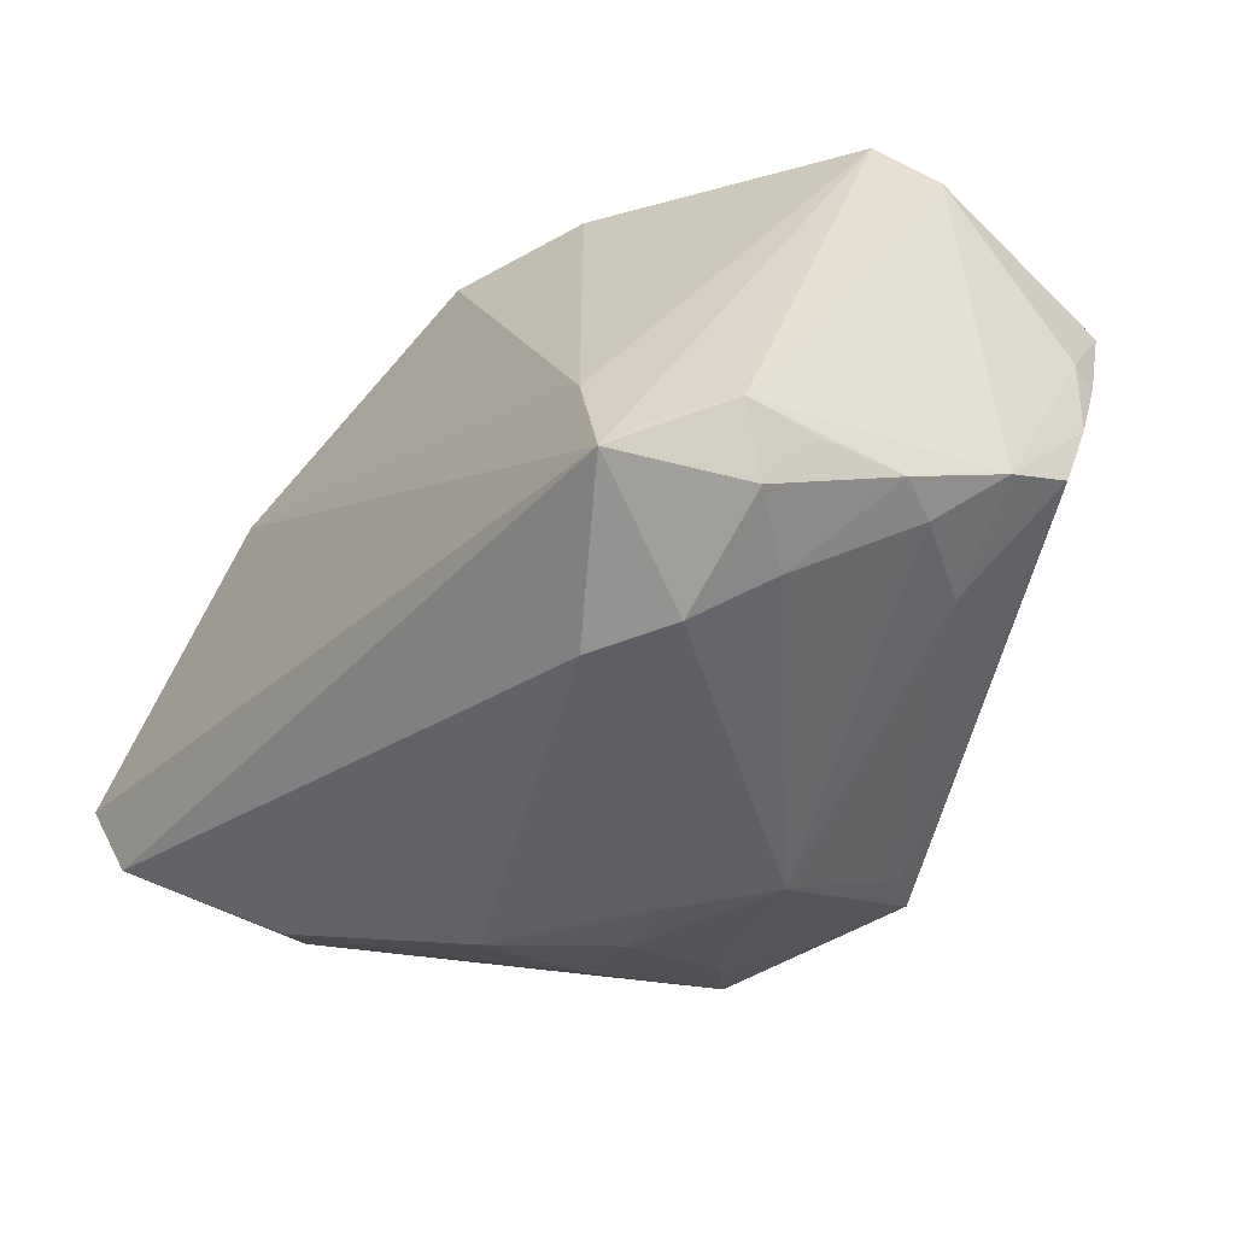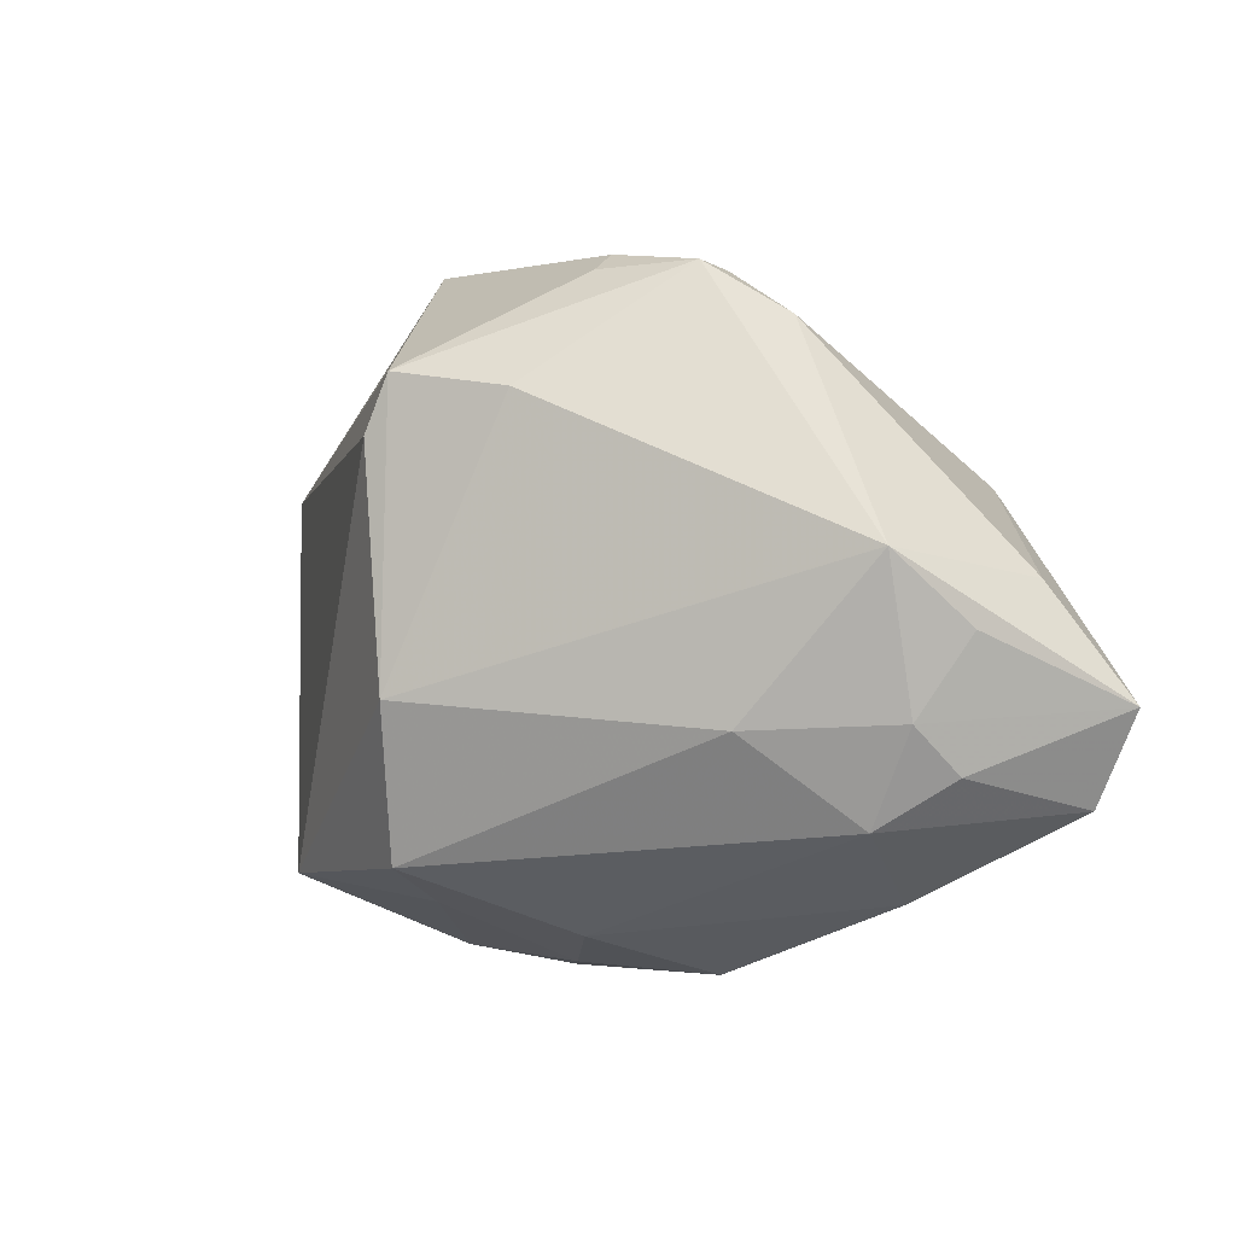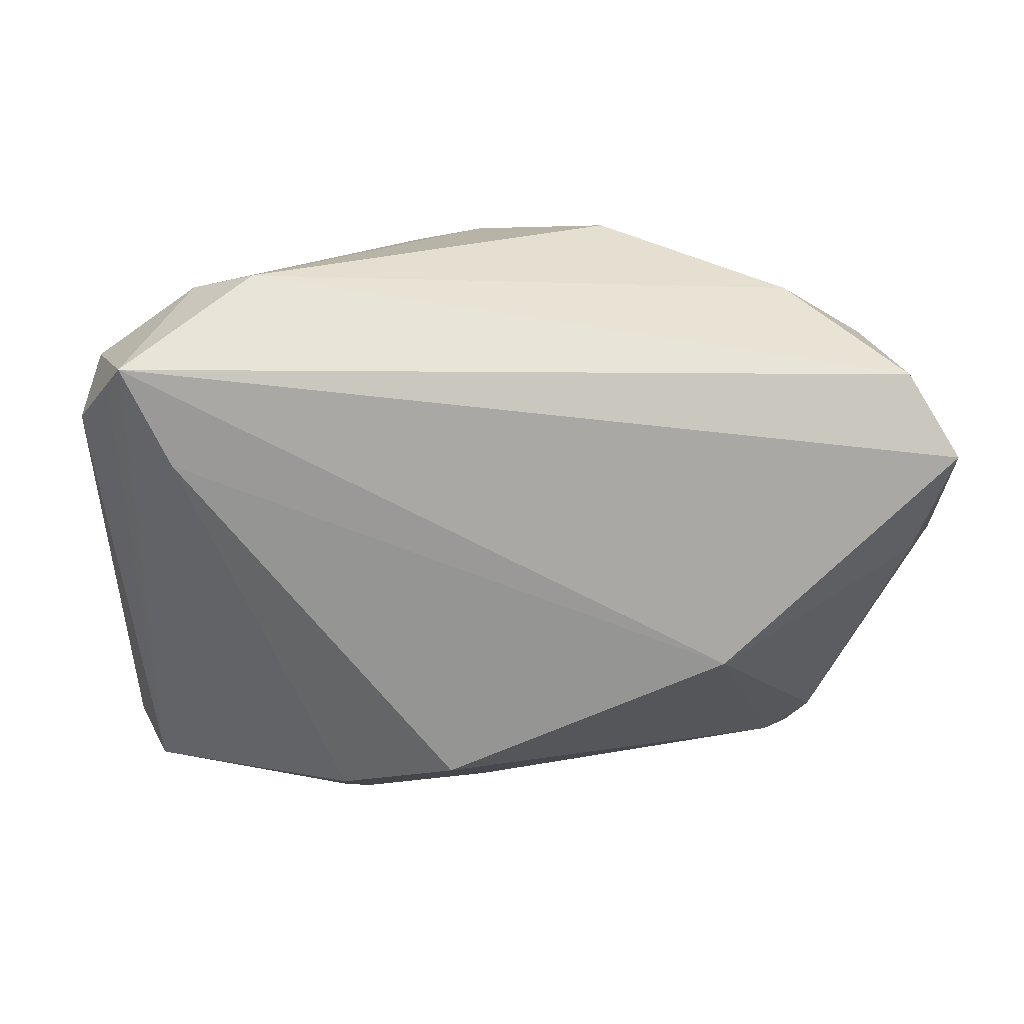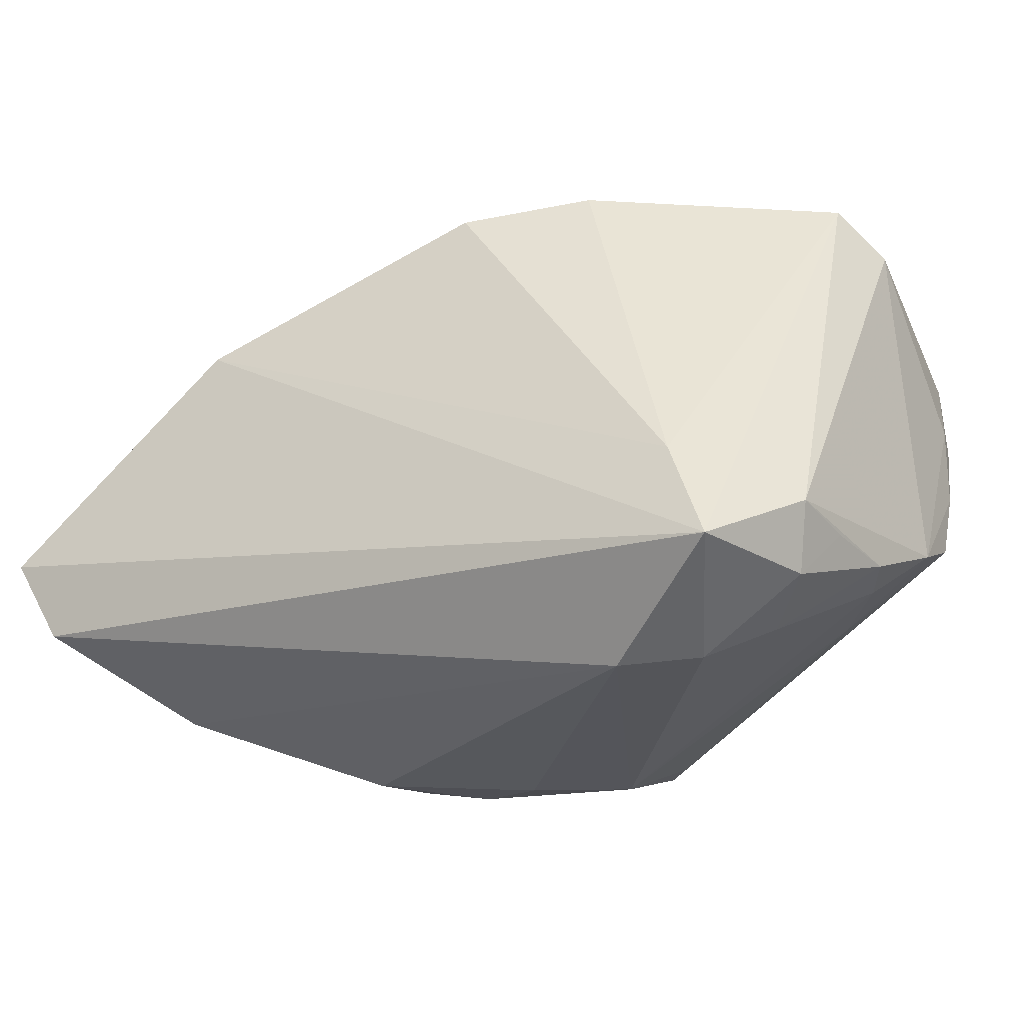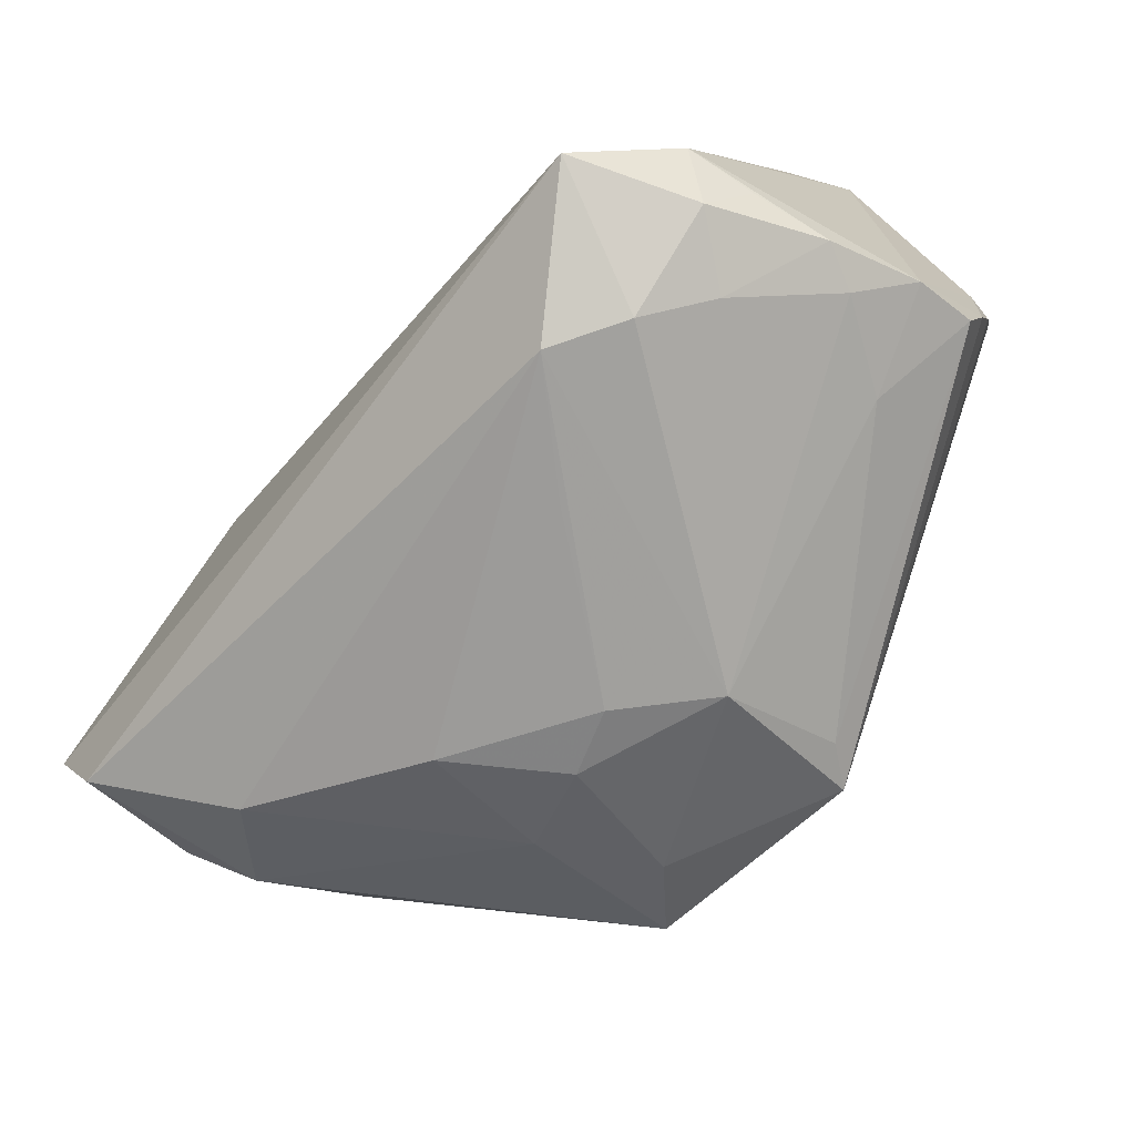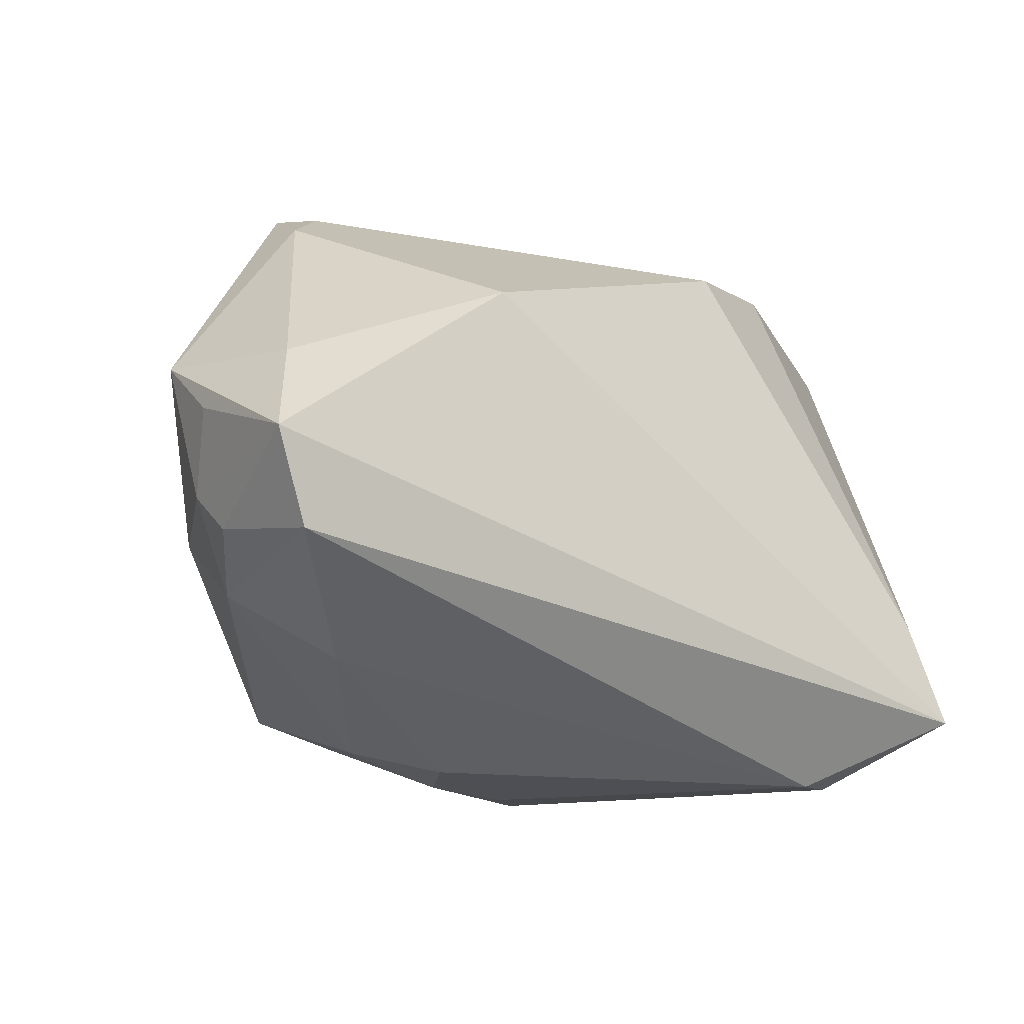
<metadata>
{"format":"obj","ext":"obj","renderer":"f3d","projection":"perspective","resolution":1024,"background":"white","views":[{"elev":-42.0,"azim":-126.7,"up":"+Y"},{"elev":-1.8,"azim":71.7,"up":"+Y"},{"elev":-76.5,"azim":5.5,"up":"+Z"},{"elev":-27.9,"azim":-150.1,"up":"+Y"},{"elev":-69.9,"azim":-127.8,"up":"+Y"},{"elev":-18.4,"azim":145.4,"up":"+Y"}]}
</metadata>
<code>
v 0.03013 0.03534 0.01322
v 0.03768 0.03567 0.004851
v 0.01769 -0.03642 -0.004791
v 0.05645 -0.00815 -0.03279
v 0.02836 -0.007451 0.03451
v 0.01568 -0.02814 0.02542
v -0.05124 0.02506 0.003964
v -0.02507 -0.03642 -0.02325
v 0.05372 -0.0148 -0.01544
v 0.02777 0.03736 0.01062
v 0.0005712 0.03854 0.02095
v -0.03624 -0.01581 -0.03164
v -0.04817 -0.02113 -0.02198
v -0.03313 -0.03499 -0.01761
v 0.03991 0.03039 -0.004261
v -0.04555 -0.02794 -0.0182
v -0.003412 -0.02617 0.03606
v 0.02714 0.01482 -0.03212
v -0.04955 0.01731 0.02658
v -0.05168 -0.002944 0.01937
v 0.03544 0.02277 0.02346
v 0.05688 -0.0009243 -0.01551
v 0.05161 0.004197 -0.02507
v 0.02325 -0.02413 0.03203
v -0.04693 -0.0226 0.0008669
v -0.03938 -0.03039 -0.01108
v -0.02471 0.0396 0.005564
v -0.007441 -0.02699 0.03134
v 0.057 0.006704 -0.006509
v -0.01318 -0.03642 -0.01151
v 0.02767 0.02471 0.03362
v -0.04882 -0.022 -0.01372
v -0.00686 -0.0347 0.01592
v -0.004957 0.03881 0.002694
v -0.03964 -0.02172 0.0109
v 0.05453 -0.009731 -0.01005
v -0.04076 -0.02805 -0.03279
v -0.05181 0.006918 0.01968
v 0.0259 0.01843 0.03561
v -0.04781 0.02958 -0.002549
v -0.007456 0.02684 -0.0277
v -0.04987 -0.02211 -0.004296
v 0.03436 0.03516 0.0004939
v -0.02004 0.03522 -0.00766
v -0.04332 -0.02386 -0.02839
v 0.04913 -0.02009 -0.00806
v -0.05178 -0.01618 0.007647
v -0.0514 -0.01177 0.016
v 0.05163 -0.01819 -0.03048
v -0.02156 0.0295 -0.02093
v 0.03917 -0.02777 -0.01618
v 0.04778 -0.01039 0.005355
v 0.02083 -0.03163 0.01123
v 0.01007 -0.03526 0.008631
v -0.05115 0.005638 0.02256
v 0.001974 -0.0364 0.006126
f 31 11 19
f 17 24 5
f 12 37 40
f 41 18 12
f 12 18 37
f 40 37 45
f 13 37 16
f 16 32 13
f 13 45 37
f 40 45 13
f 17 20 48
f 20 47 48
f 42 32 16
f 42 13 32
f 47 13 42
f 7 19 40
f 40 13 7
f 7 13 47
f 40 19 27
f 27 19 11
f 35 48 47
f 8 37 49
f 17 5 39
f 39 5 31
f 39 19 17
f 31 19 39
f 31 5 21
f 21 5 29
f 21 2 31
f 21 29 2
f 49 46 51
f 51 8 49
f 3 8 51
f 9 46 49
f 29 5 52
f 52 5 24
f 24 46 52
f 43 18 41
f 4 9 49
f 49 37 4
f 37 18 4
f 50 44 41
f 40 27 50
f 50 27 44
f 50 12 40
f 41 12 50
f 31 2 1
f 2 10 1
f 1 11 31
f 1 10 11
f 14 8 33
f 16 37 14
f 37 8 14
f 19 7 38
f 38 47 20
f 38 7 47
f 28 33 17
f 28 35 33
f 17 48 28
f 48 35 28
f 33 8 56
f 3 54 56
f 56 54 33
f 53 54 3
f 24 54 53
f 3 51 53
f 53 46 24
f 53 51 46
f 6 54 24
f 33 54 6
f 6 24 17
f 17 33 6
f 46 9 36
f 36 52 46
f 29 52 36
f 9 4 36
f 11 10 34
f 34 27 11
f 34 10 2
f 2 43 34
f 44 27 34
f 41 44 34
f 34 43 41
f 29 4 23
f 23 4 18
f 47 42 25
f 25 35 47
f 33 35 25
f 55 38 20
f 19 38 55
f 55 20 17
f 17 19 55
f 30 8 3
f 3 56 30
f 30 56 8
f 22 4 29
f 29 36 22
f 22 36 4
f 26 42 16
f 26 25 42
f 16 14 26
f 26 14 33
f 33 25 26
f 15 23 18
f 18 43 15
f 15 43 2
f 29 23 15
f 2 29 15

</code>
